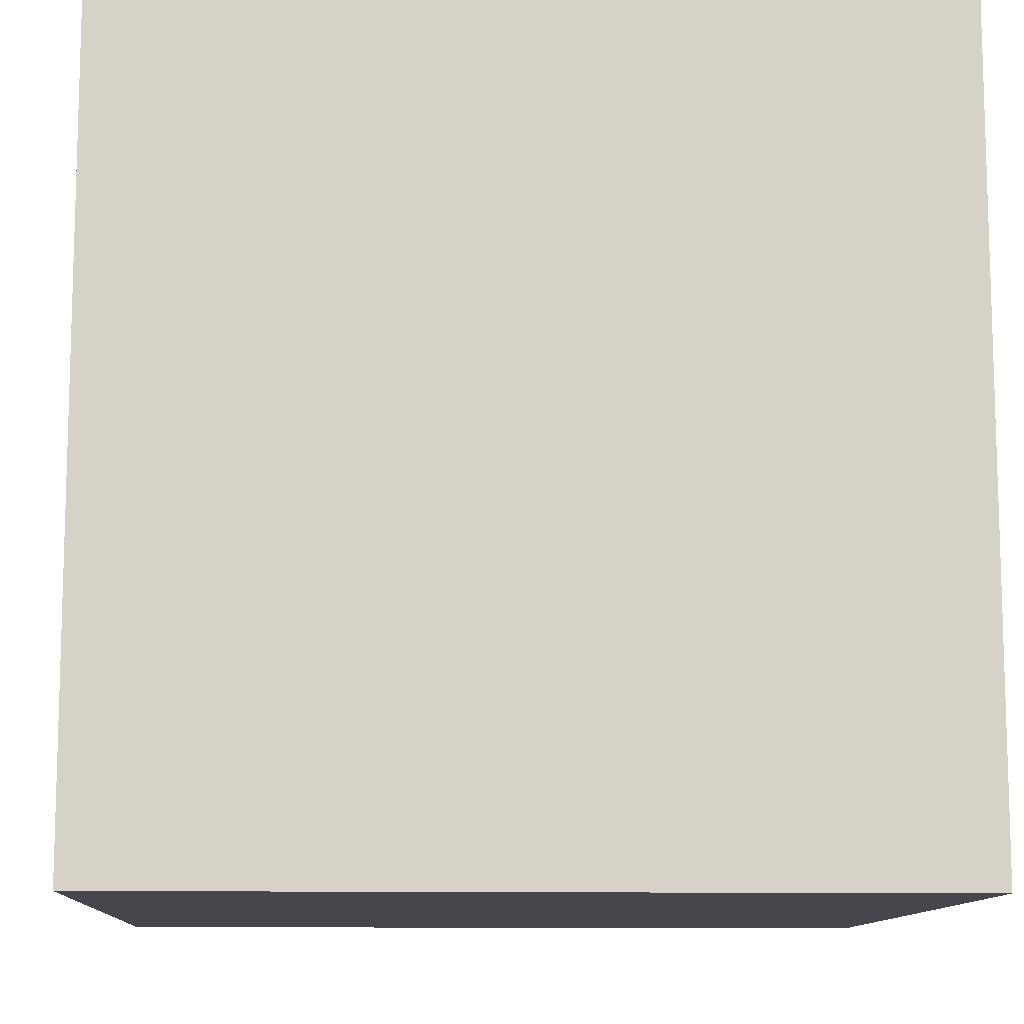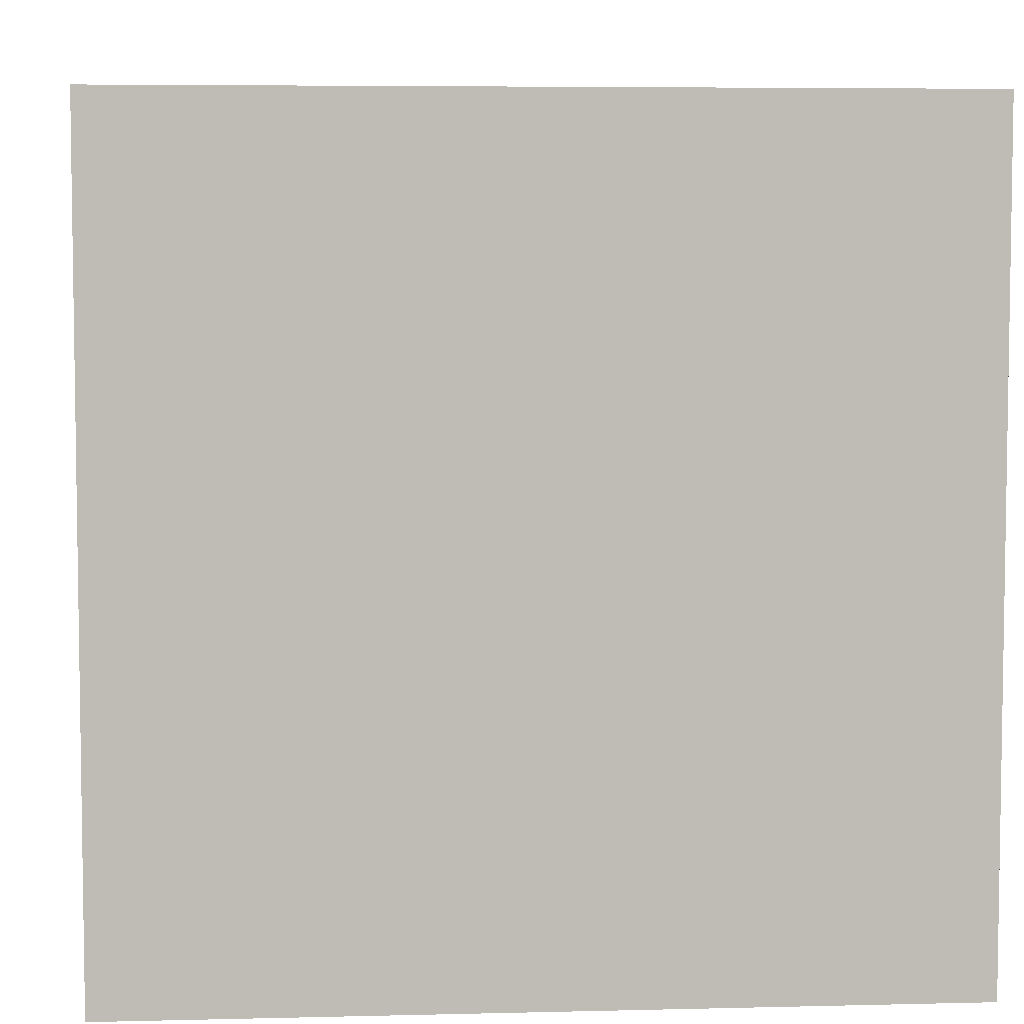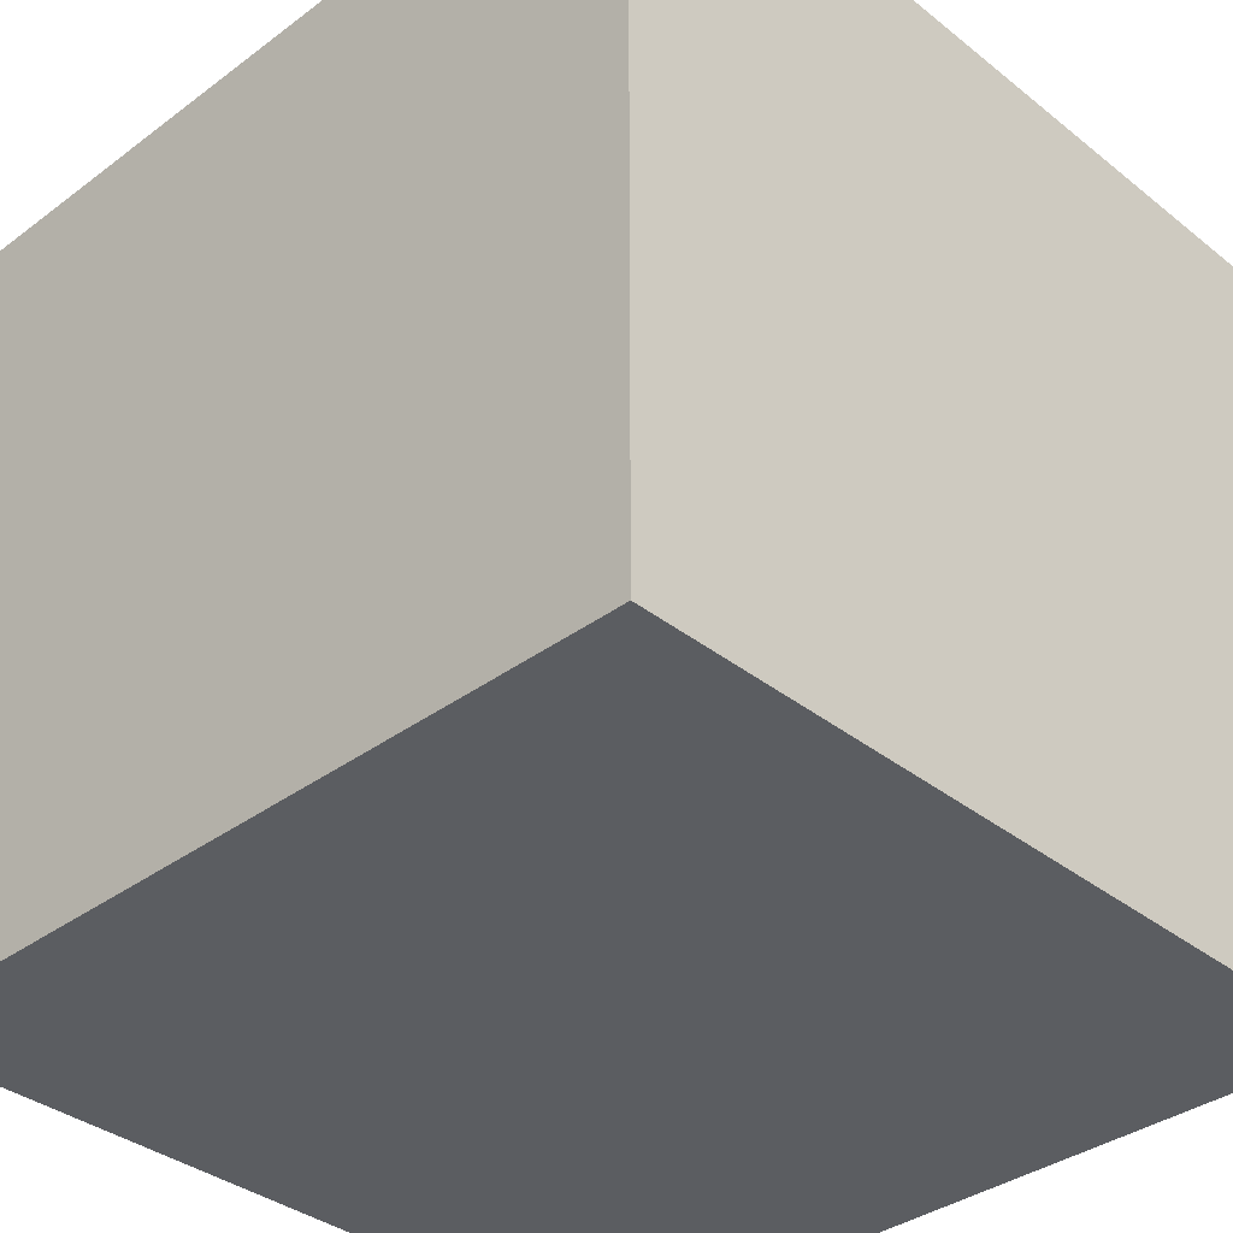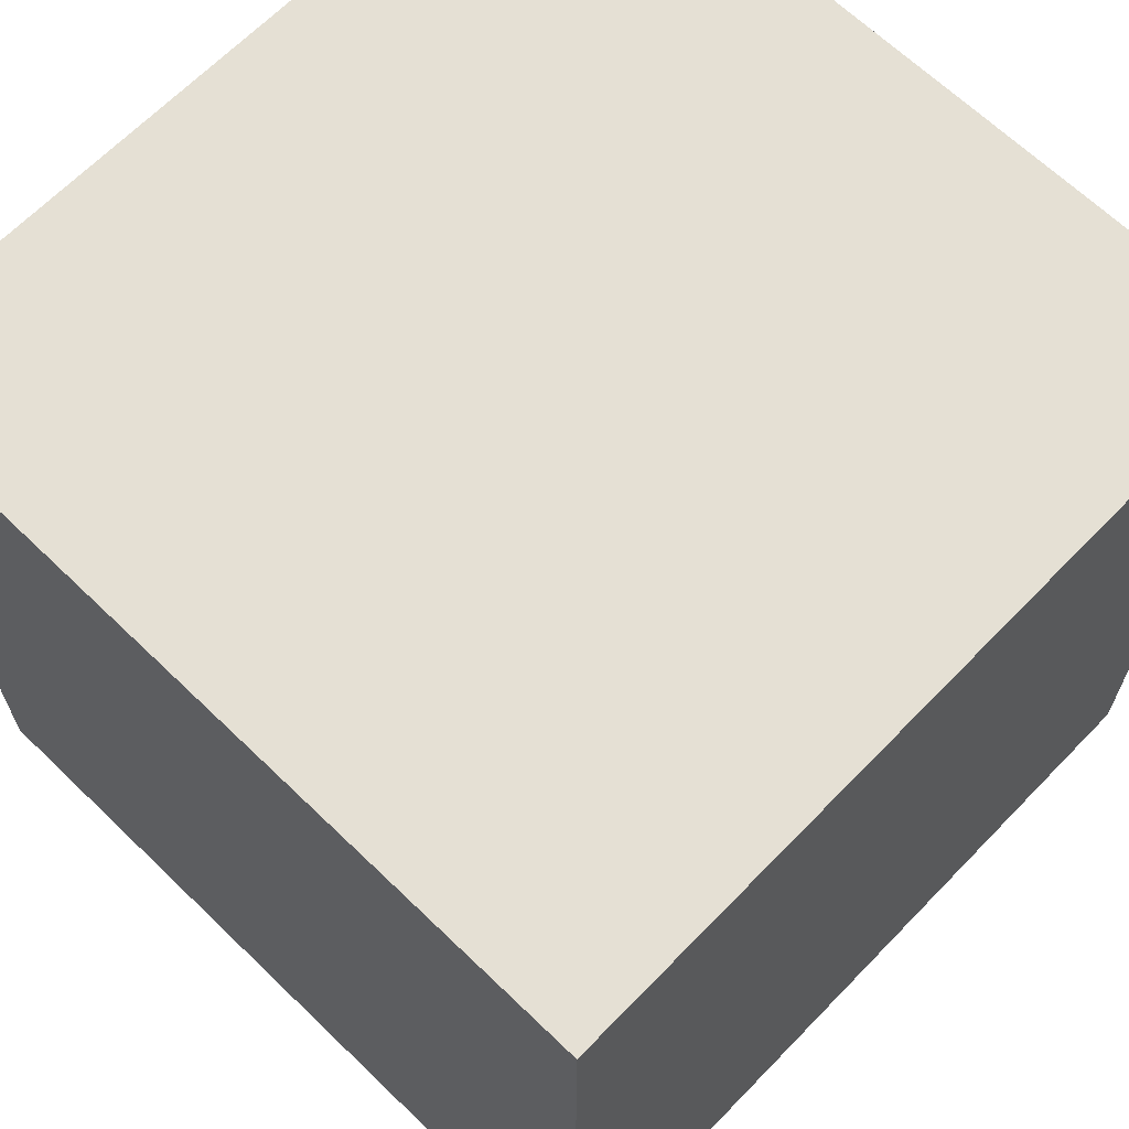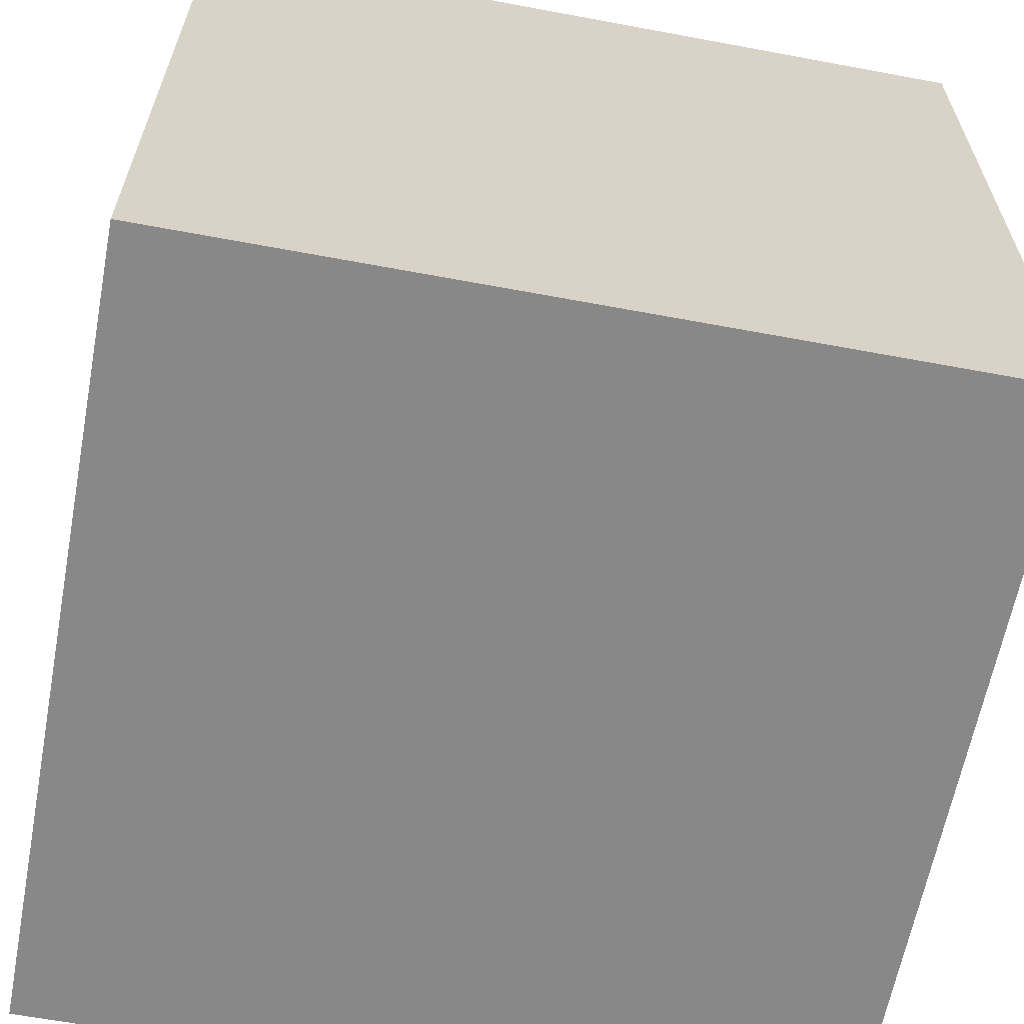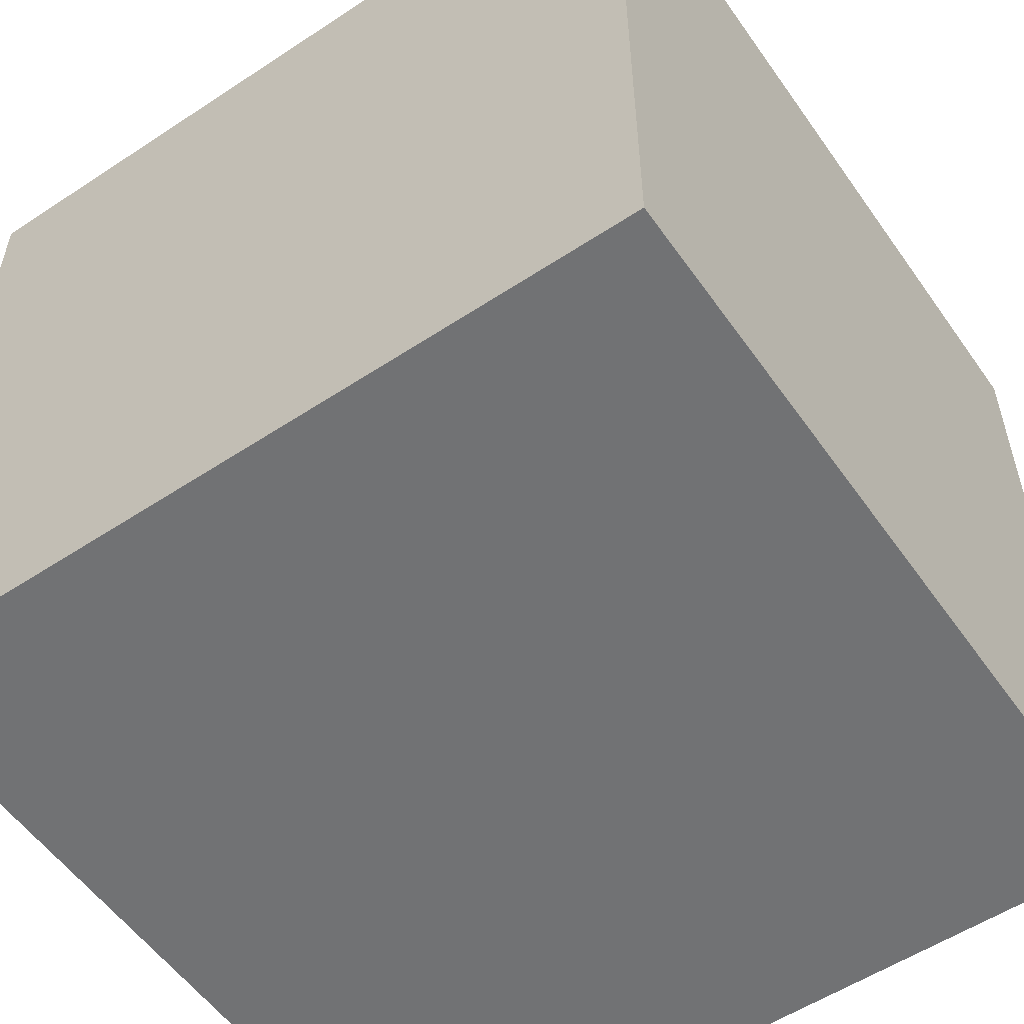
<metadata>
{"format":"obj","ext":"obj","renderer":"f3d","projection":"perspective","resolution":1024,"background":"white","views":[{"elev":-11.0,"azim":177.0,"up":"+Z"},{"elev":5.6,"azim":-94.4,"up":"+Y"},{"elev":-36.1,"azim":134.1,"up":"+Y"},{"elev":65.8,"azim":134.1,"up":"+Y"},{"elev":-62.8,"azim":-100.7,"up":"+Y"},{"elev":-55.6,"azim":-145.3,"up":"+Z"}]}
</metadata>
<code>
o Cube_Cube.001
v -0.475 -0.475 0.5
v -0.475 0.475 0.5
v -0.5 -0.5 -0.5
v -0.5 0.5 -0.5
v 0.475 -0.475 0.5
v 0.475 0.475 0.5
v 0.5 -0.5 -0.5
v 0.5 0.5 -0.5
v -0.5 -0.5 0.5
v -0.5 0.5 0.5
v 0.5 0.5 0.5
v 0.5 -0.5 0.5
f 10 3 9
f 4 7 3
f 8 12 7
f 7 9 3
f 4 11 8
f 2 9 1
f 5 11 6
f 1 12 5
f 6 10 2
f 10 4 3
f 4 8 7
f 8 11 12
f 7 12 9
f 4 10 11
f 2 10 9
f 5 12 11
f 1 9 12
f 6 11 10

</code>
